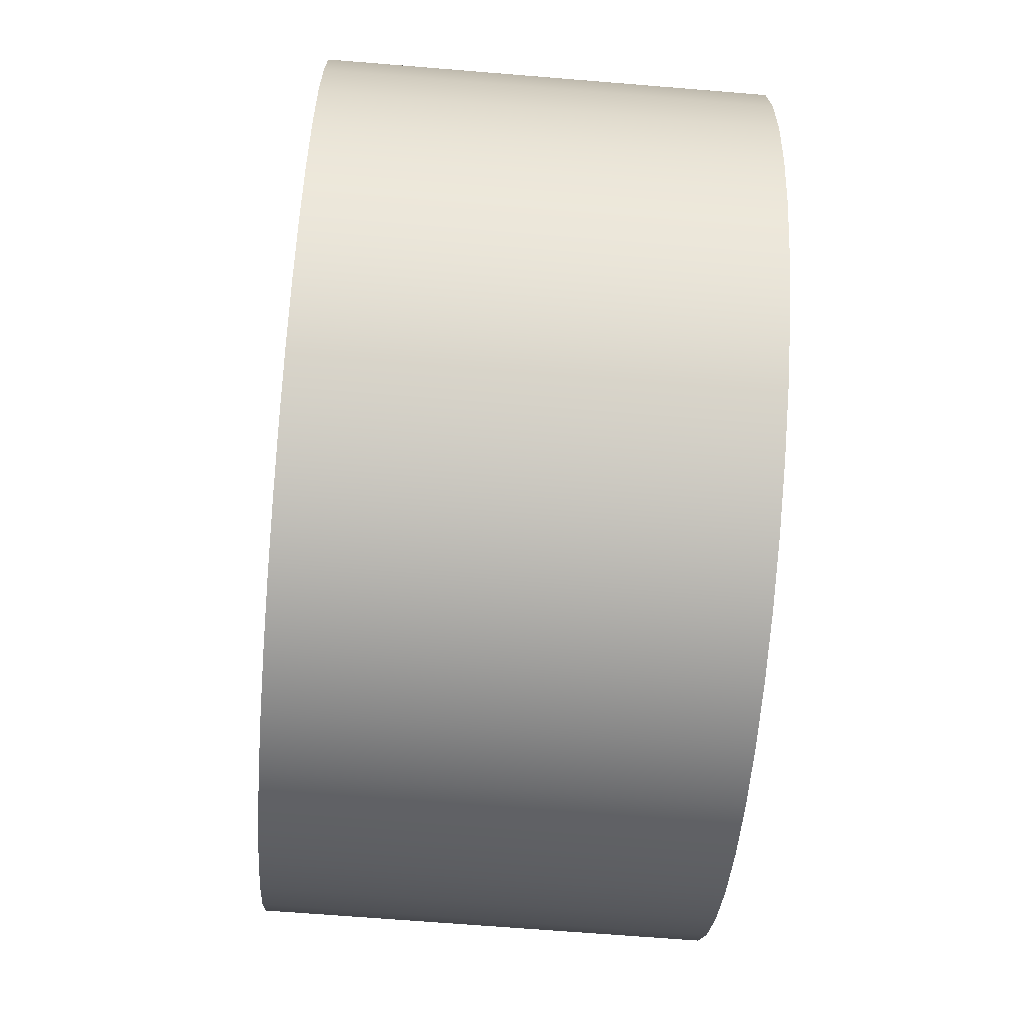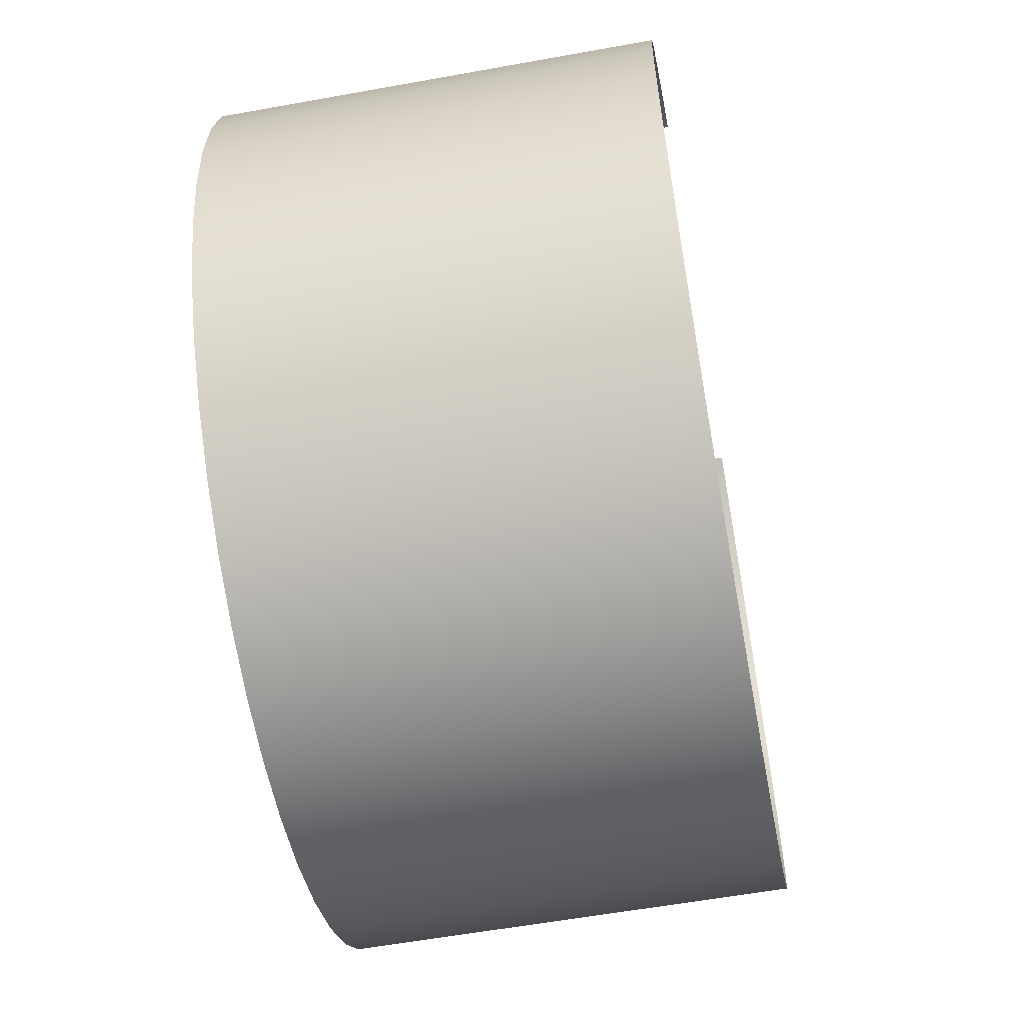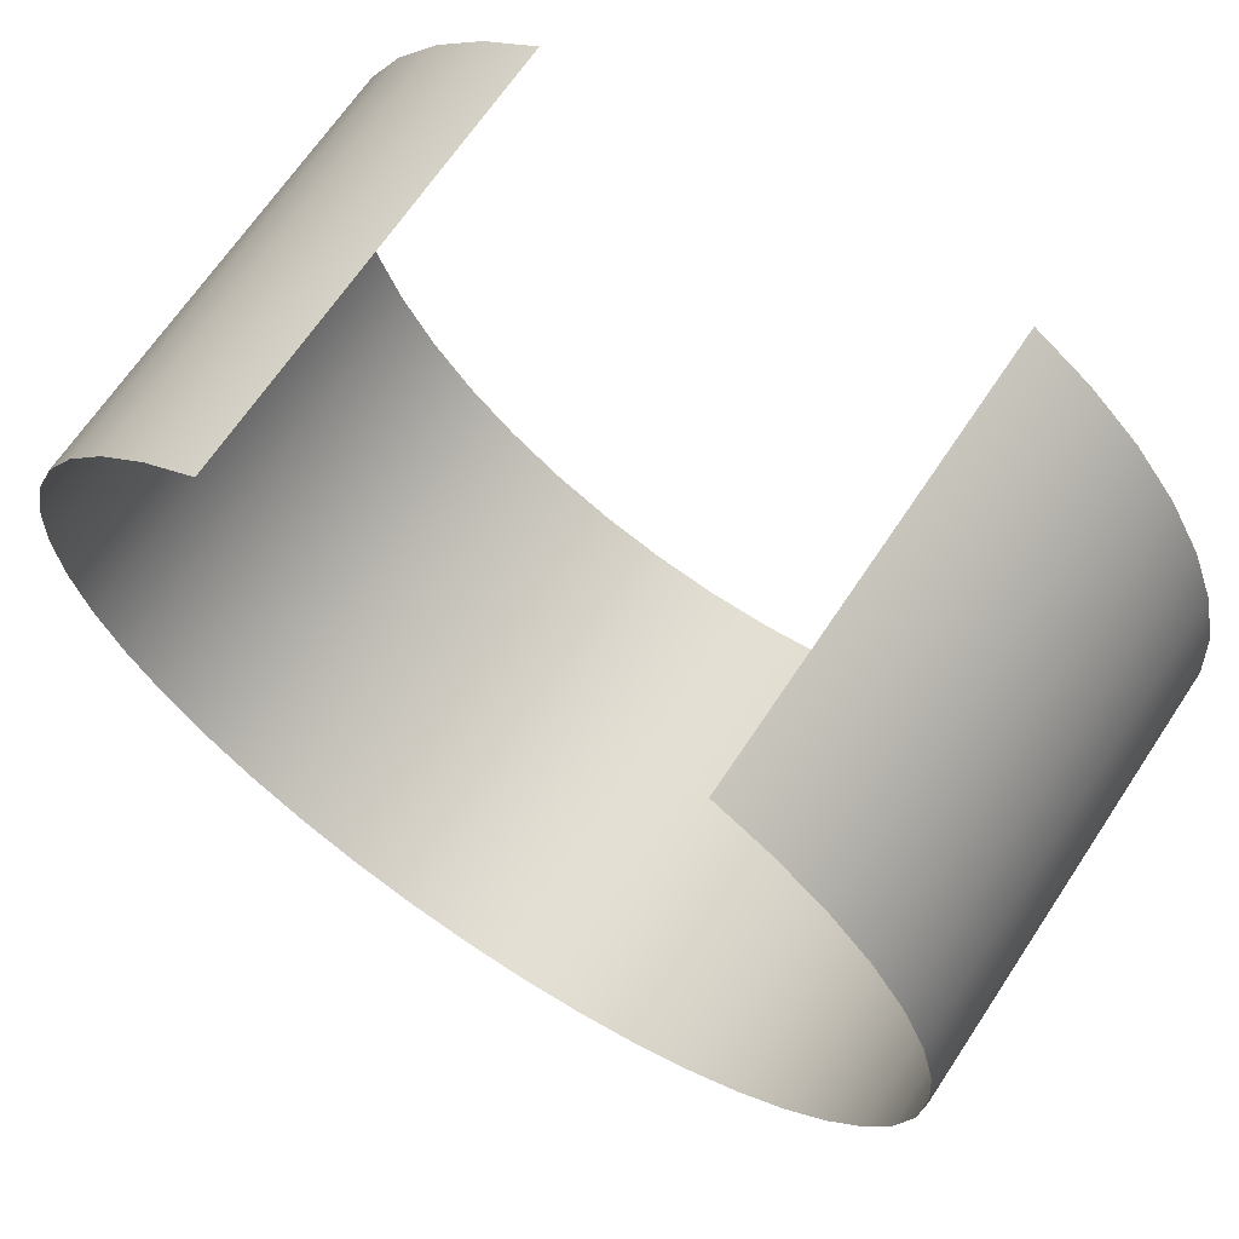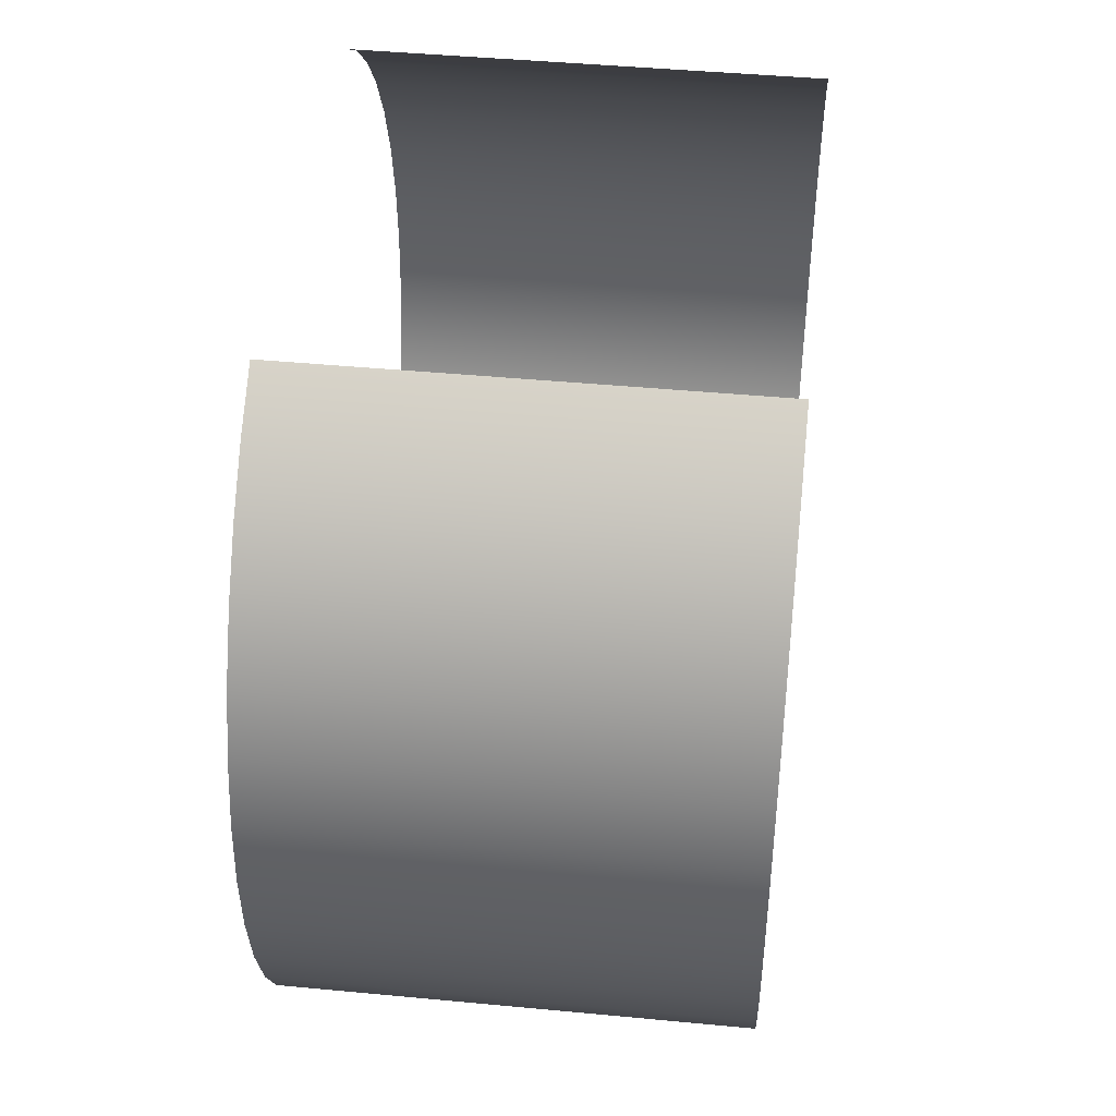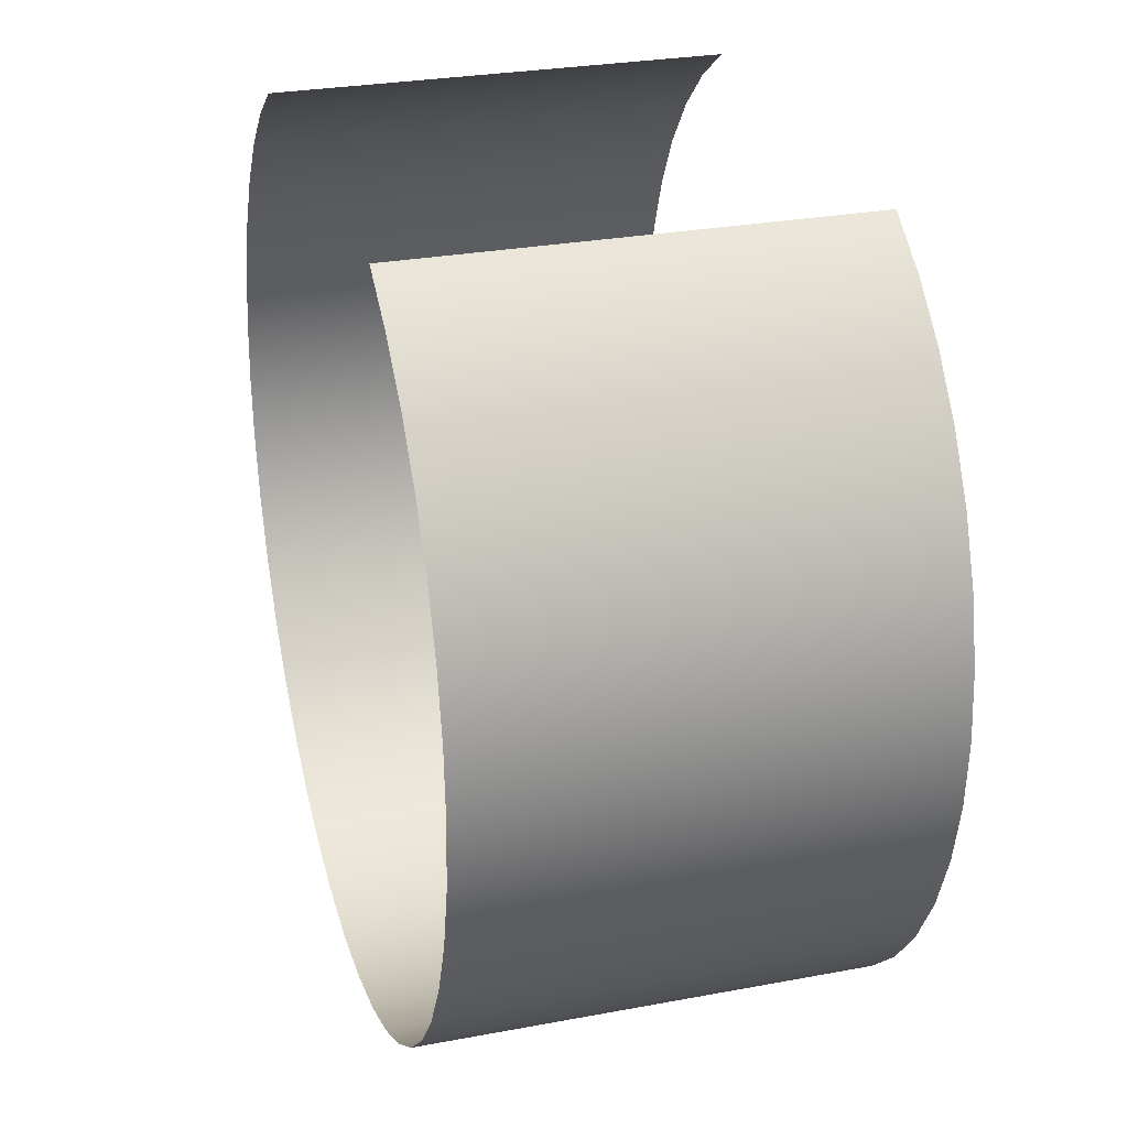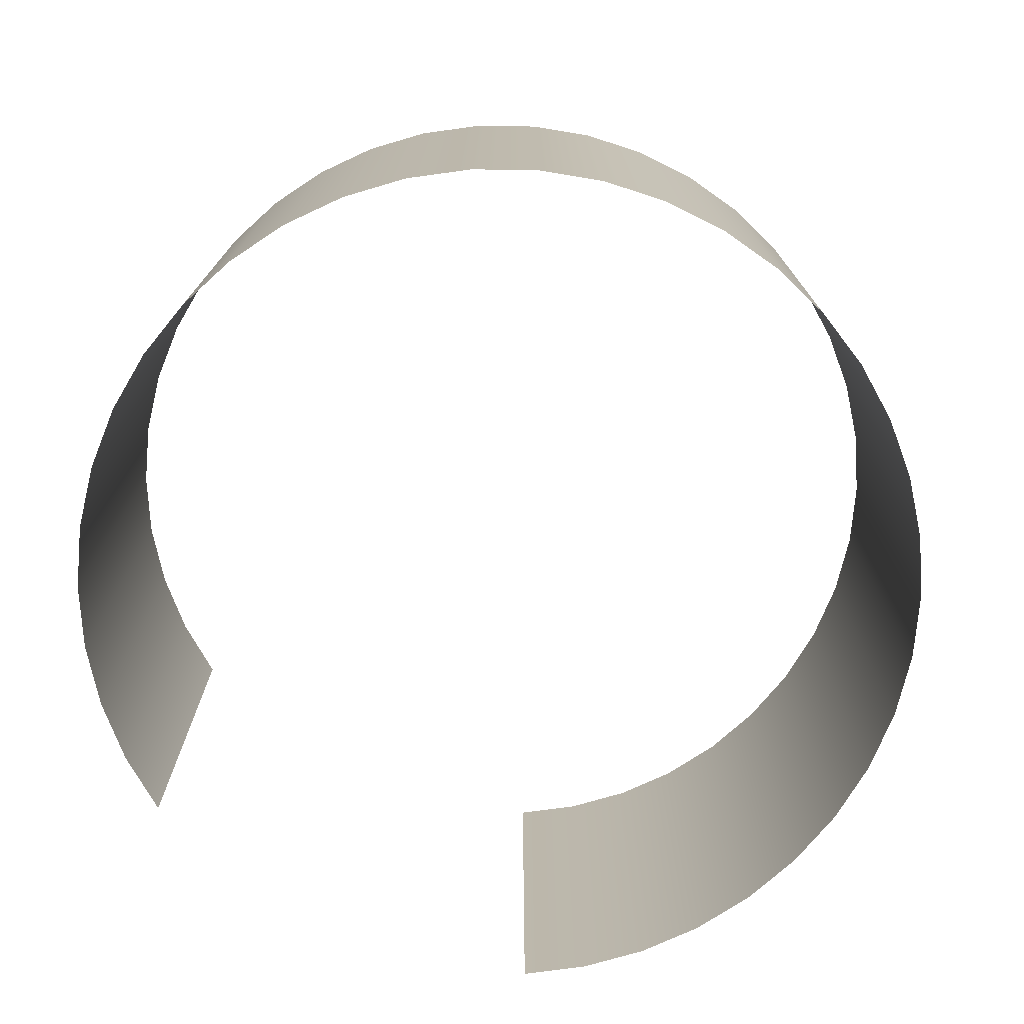
<metadata>
{"format":"obj","ext":"obj","renderer":"f3d","projection":"perspective","resolution":1024,"background":"white","views":[{"elev":-66.5,"azim":85.3,"up":"+Z"},{"elev":-58.2,"azim":100.6,"up":"+Z"},{"elev":67.2,"azim":-146.4,"up":"+Z"},{"elev":44.4,"azim":-83.7,"up":"+Z"},{"elev":28.1,"azim":74.1,"up":"+Z"},{"elev":-74.4,"azim":153.5,"up":"+Y"}]}
</metadata>
<code>
g Body1
v 39.37 0 68.19
v 49.09 0 61.56
v 57.72 0 53.56
v 65.06 0 44.36
v 70.94 0 34.16
v 75.24 0 23.21
v 77.86 0 11.74
v 78.74 0 -0
v 77.86 0 -11.74
v 75.24 0 -23.21
v 70.94 0 -34.16
v 65.06 0 -44.36
v 57.72 0 -53.56
v 49.09 0 -61.56
v 39.37 0 -68.19
v 28.77 0 -73.3
v 17.52 0 -76.77
v 5.884 0 -78.52
v -5.884 0 -78.52
v -17.52 0 -76.77
v -28.77 0 -73.3
v -39.37 0 -68.19
v -49.09 0 -61.56
v -57.72 0 -53.56
v -65.06 0 -44.36
v -70.94 0 -34.16
v -75.24 0 -23.21
v -77.86 0 -11.74
v -78.74 0 0
v -77.86 0 11.74
v -75.24 0 23.21
v -70.94 0 34.16
v -65.06 0 44.36
v -57.72 0 53.56
v -49.09 0 61.56
v -39.37 0 68.19
v -39.37 78.74 68.19
v -49.09 78.74 61.56
v -57.72 78.74 53.56
v -65.06 78.74 44.36
v -70.94 78.74 34.16
v -75.24 78.74 23.21
v -77.86 78.74 11.74
v -78.74 78.74 0
v -77.86 78.74 -11.74
v -75.24 78.74 -23.21
v -70.94 78.74 -34.16
v -65.06 78.74 -44.36
v -57.72 78.74 -53.56
v -49.09 78.74 -61.56
v -39.37 78.74 -68.19
v -28.77 78.74 -73.3
v -17.52 78.74 -76.77
v -5.884 78.74 -78.52
v 5.884 78.74 -78.52
v 17.52 78.74 -76.77
v 28.77 78.74 -73.3
v 39.37 78.74 -68.19
v 49.09 78.74 -61.56
v 57.72 78.74 -53.56
v 65.06 78.74 -44.36
v 70.94 78.74 -34.16
v 75.24 78.74 -23.21
v 77.86 78.74 -11.74
v 78.74 78.74 -0
v 77.86 78.74 11.74
v 75.24 78.74 23.21
v 70.94 78.74 34.16
v 65.06 78.74 44.36
v 57.72 78.74 53.56
v 49.09 78.74 61.56
v 39.37 78.74 68.19
f 72 1 71
f 71 1 2
f 71 2 70
f 70 2 3
f 70 3 69
f 69 3 4
f 69 4 68
f 68 4 5
f 68 5 67
f 67 5 6
f 67 6 66
f 66 6 7
f 66 7 65
f 65 7 8
f 65 8 64
f 64 8 9
f 64 9 63
f 63 9 10
f 63 10 62
f 62 10 11
f 62 11 61
f 61 11 12
f 61 12 60
f 60 12 13
f 60 13 59
f 59 13 14
f 59 14 58
f 58 14 15
f 58 15 57
f 57 15 16
f 57 16 56
f 56 16 17
f 56 17 55
f 55 17 18
f 55 18 54
f 54 18 19
f 54 19 53
f 53 19 20
f 53 20 52
f 52 20 21
f 52 21 51
f 51 21 22
f 51 22 50
f 50 22 23
f 50 23 49
f 49 23 24
f 49 24 48
f 48 24 25
f 48 25 47
f 47 25 26
f 47 26 46
f 46 26 27
f 46 27 45
f 45 27 28
f 45 28 44
f 44 28 29
f 44 29 43
f 43 29 30
f 43 30 42
f 42 30 31
f 42 31 41
f 41 31 32
f 41 32 40
f 40 32 33
f 40 33 39
f 39 33 34
f 39 34 38
f 38 34 35
f 38 35 37
f 37 35 36

</code>
